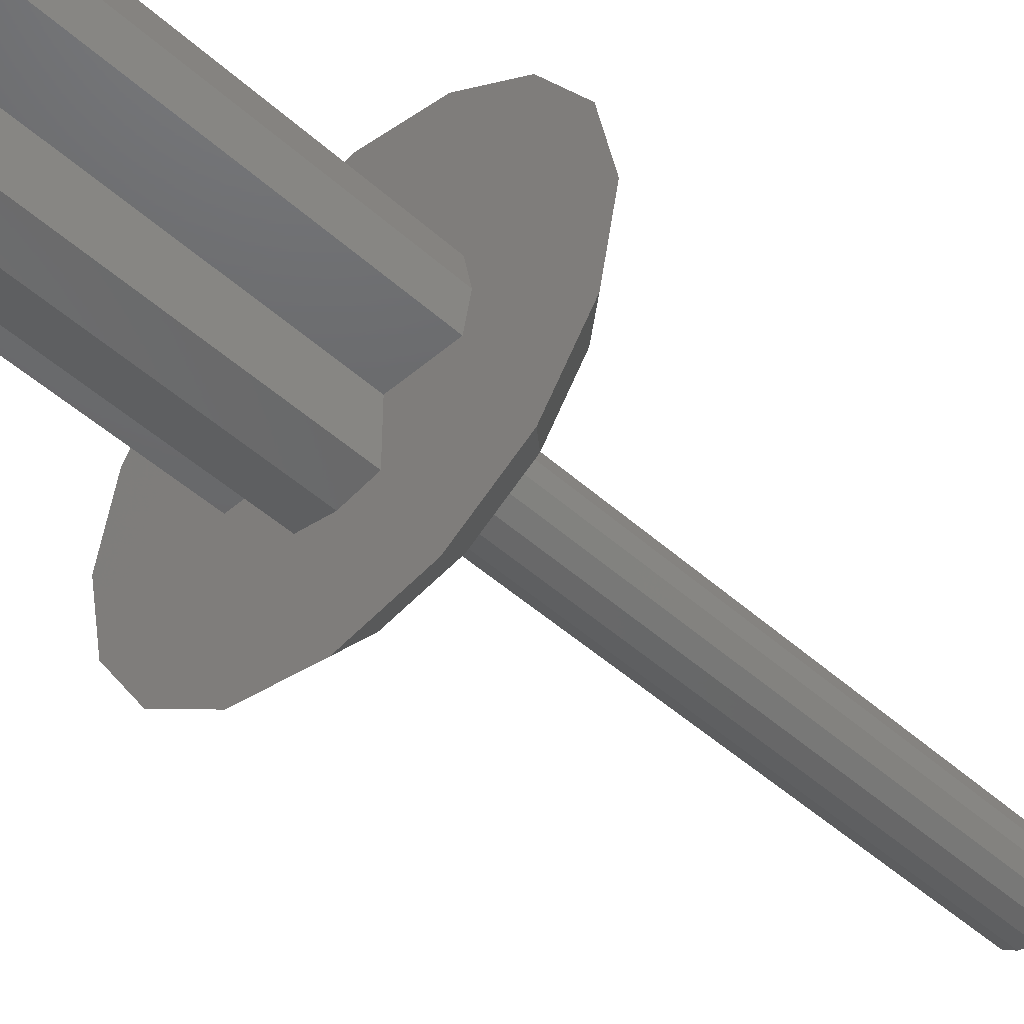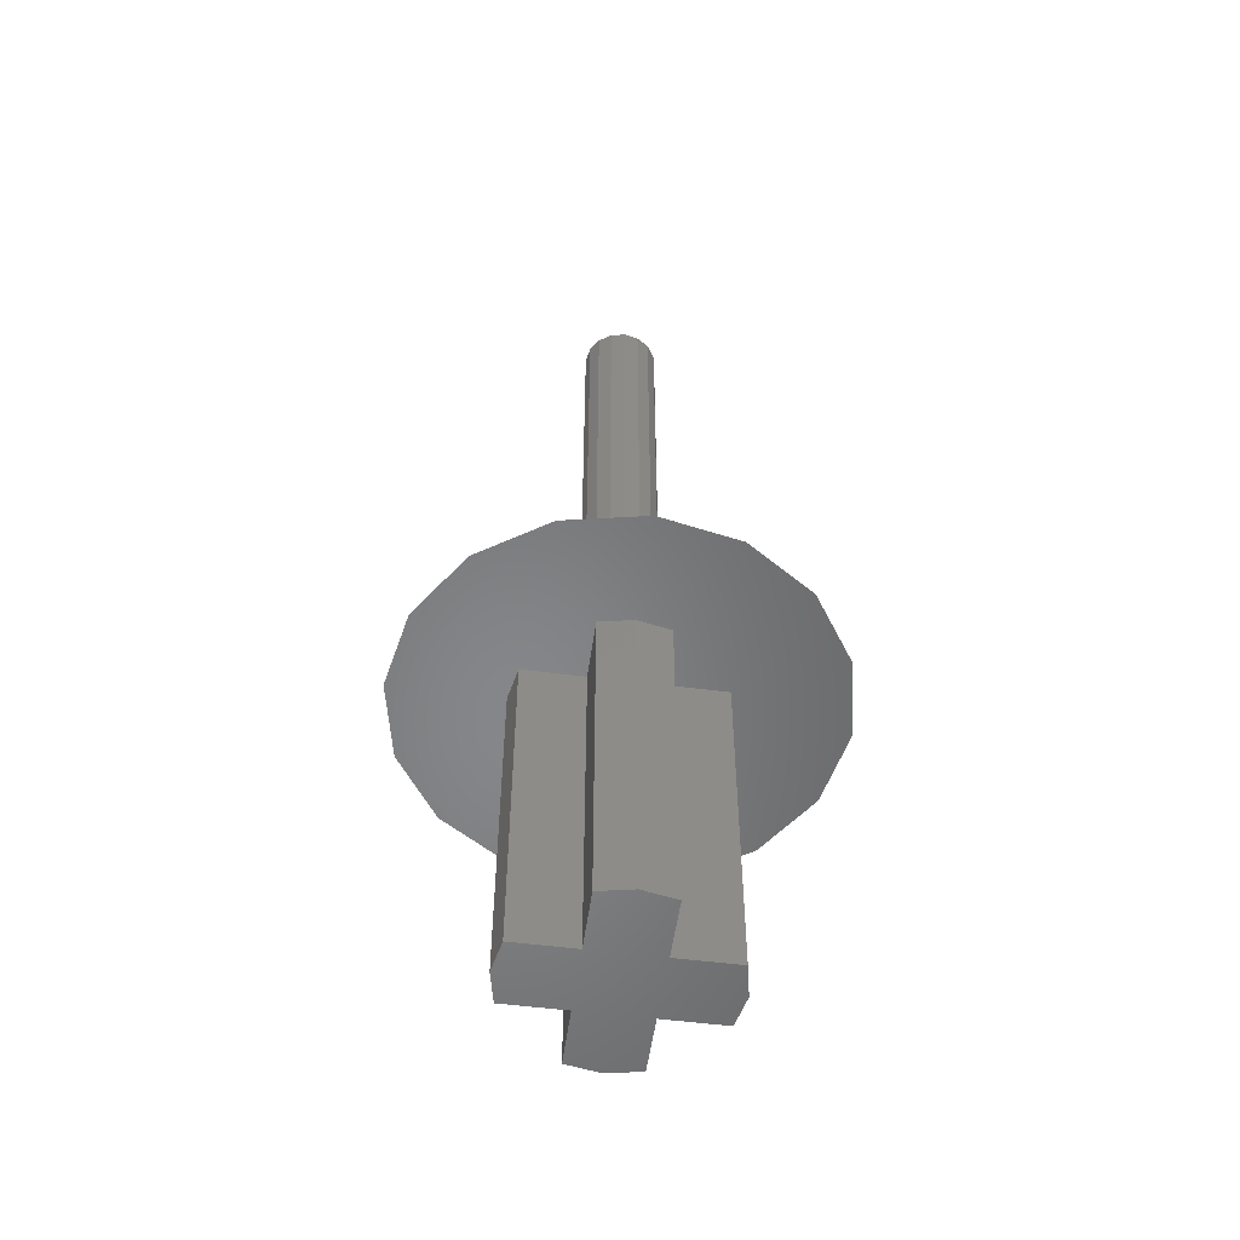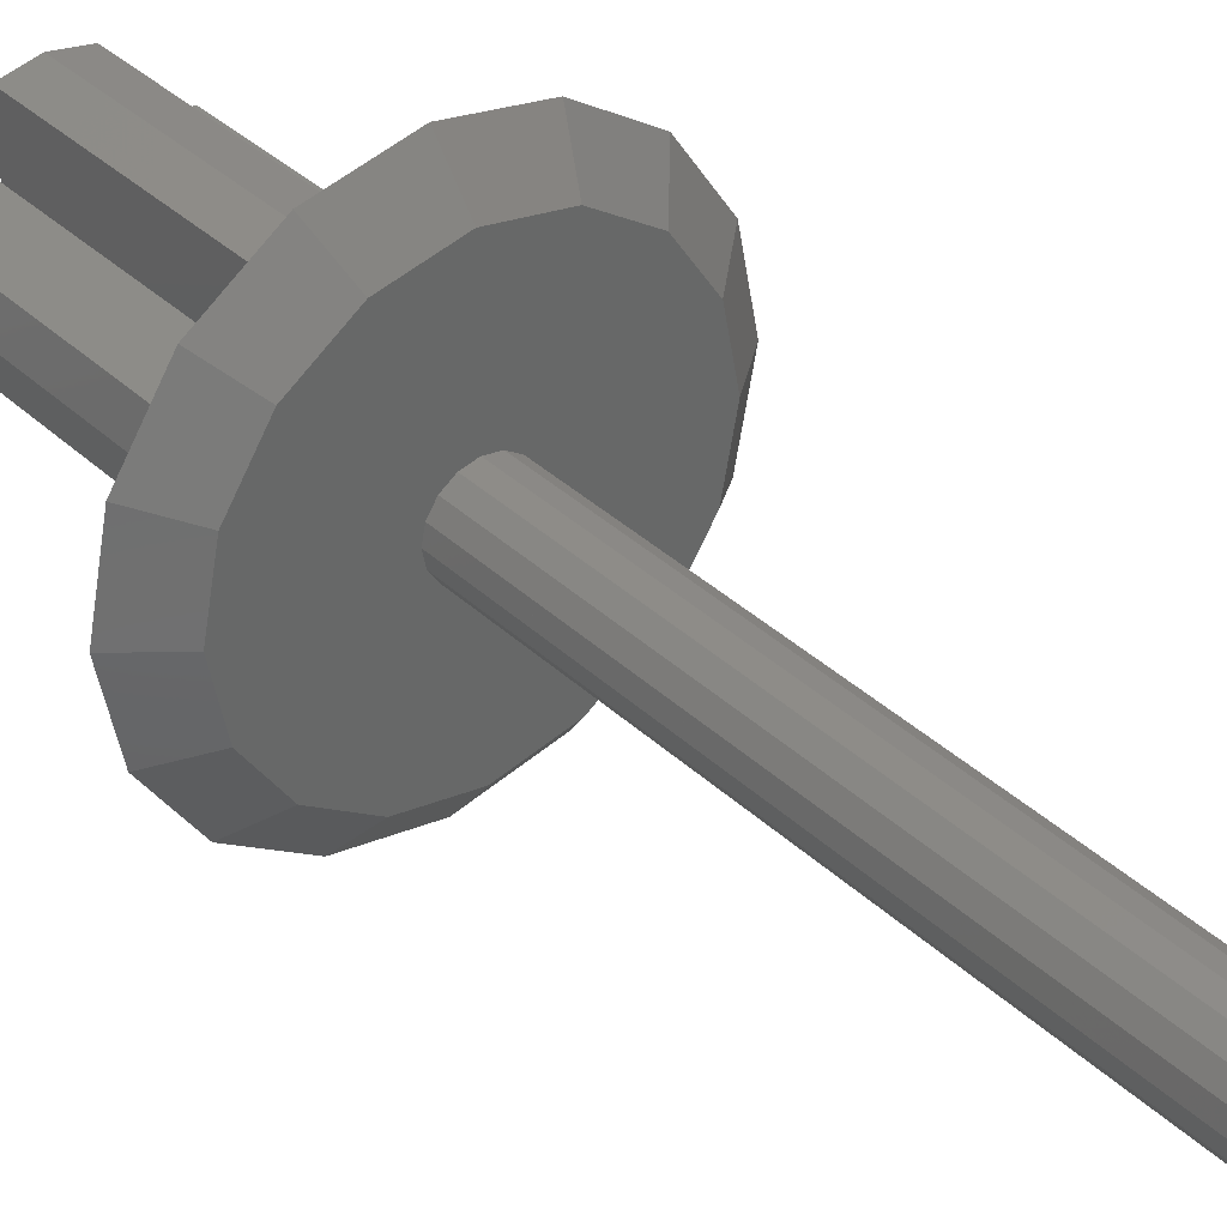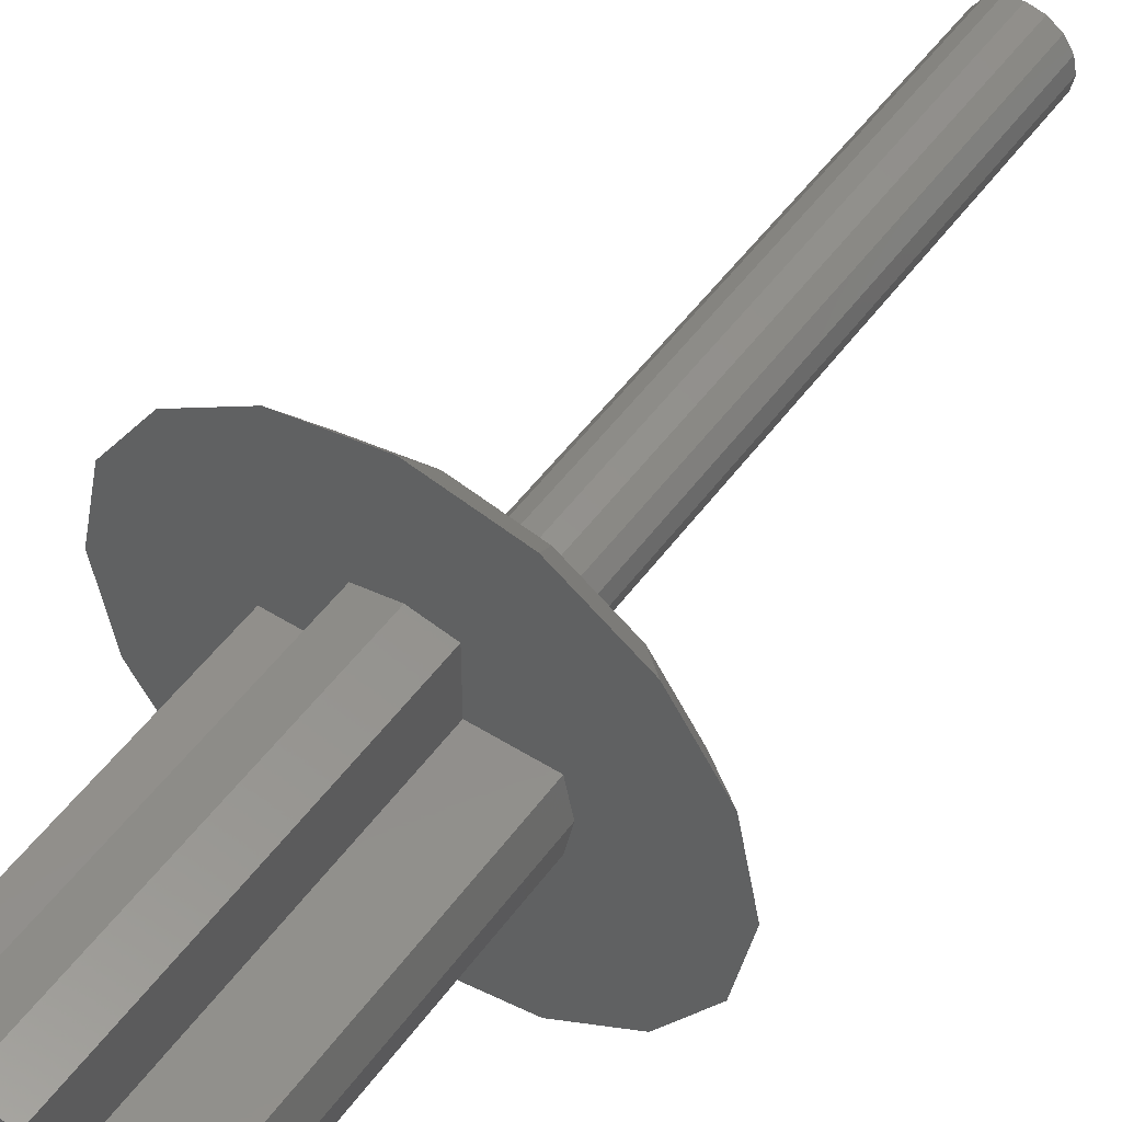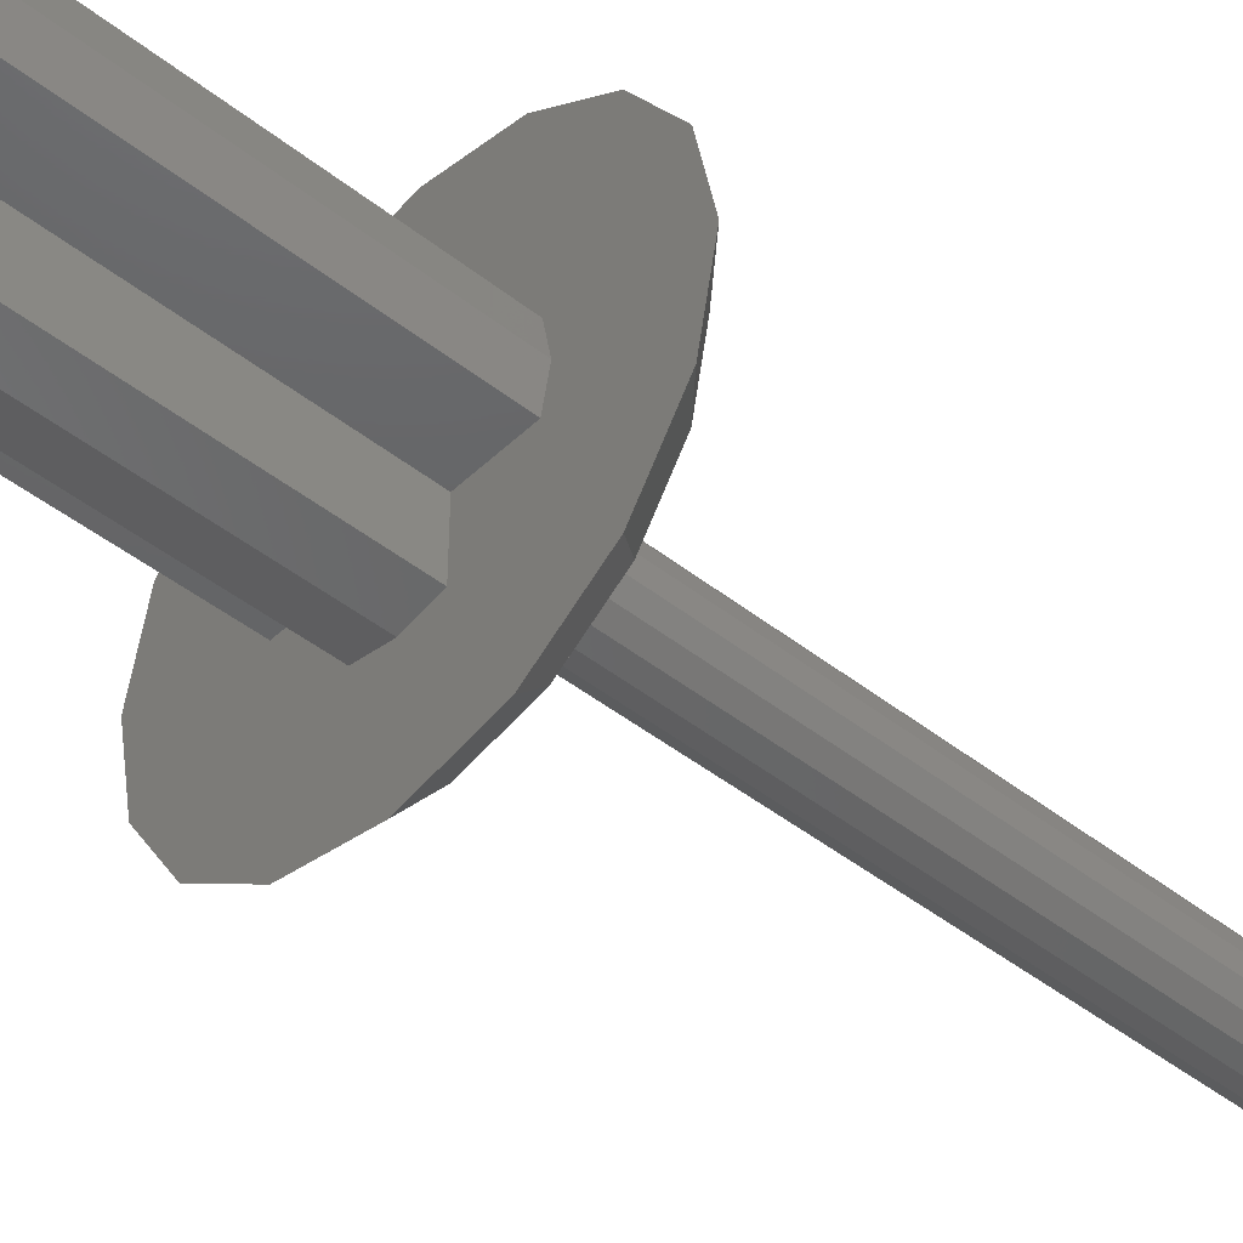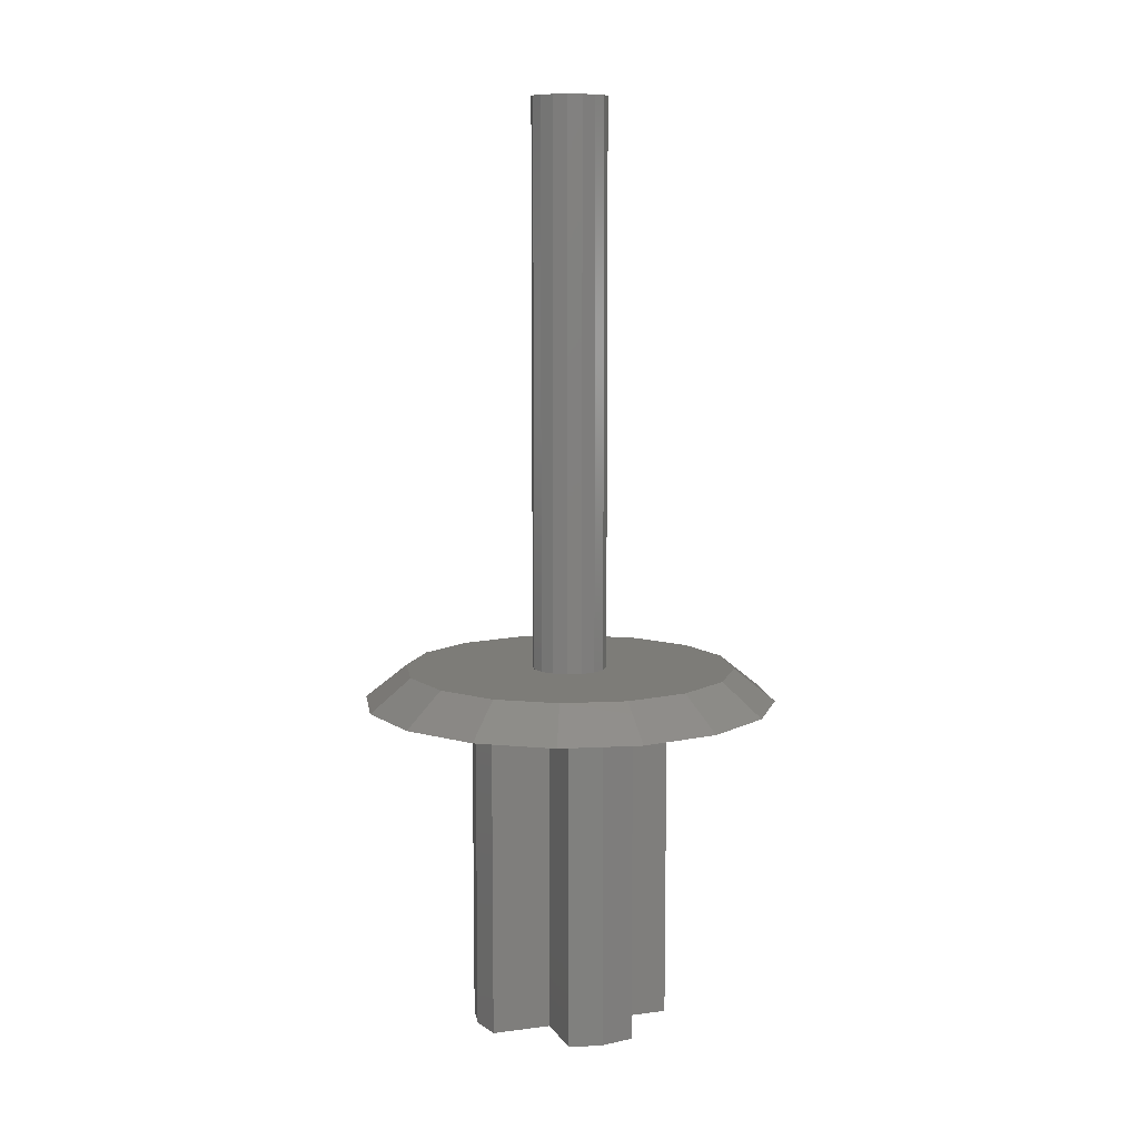
<metadata>
{"format":"stl","ext":"stl","renderer":"f3d","projection":"perspective","resolution":1024,"background":"white","views":[{"elev":-46.6,"azim":-135.7,"up":"+Y"},{"elev":-53.4,"azim":-7.8,"up":"+Z"},{"elev":36.7,"azim":-39.8,"up":"+Y"},{"elev":50.3,"azim":-145.4,"up":"+Y"},{"elev":-45.1,"azim":-132.4,"up":"+Y"},{"elev":9.3,"azim":-109.3,"up":"+Z"}]}
</metadata>
<code>
# stl→obj: 212 verts, 392 faces
v 0.08 0.08 -0.8
v 0.1273 0 -0.8
v 0.06364 0.06364 -0.8
v 0.06364 -0.06364 -0.8
v 0.08 -0.08 -0.8
v -0.08 0.08 -0.8
v 0 0.1273 -0.8
v -0.06364 0.06364 -0.8
v -0.08 -0.08 -0.8
v -0.1273 0 -0.8
v -0.06364 -0.06364 -0.8
v 0 -0.1273 -0.8
v 0.08315 -0.03444 -0.8
v 0.09 0 -0.8
v 0.08315 0.03444 -0.8
v -0.03444 -0.08315 -0.8
v 0 -0.09 -0.8
v 0.03444 -0.08315 -0.8
v -0.08315 0.03444 -0.8
v -0.09 0 -0.8
v -0.08315 -0.03444 -0.8
v 0.03444 0.08315 -0.8
v 0 0.09 -0.8
v -0.03444 0.08315 -0.8
v 0.2241 0.08 -0.8
v 0.24 0 -0.8
v 0.2241 -0.08 -0.8
v -0.08 0.2241 -0.8
v 0 0.24 -0.8
v 0.08 0.2241 -0.8
v -0.2241 -0.08 -0.8
v -0.24 0 -0.8
v -0.2241 0.08 -0.8
v 0.08 -0.2241 -0.8
v 0 -0.24 -0.8
v -0.08 -0.2241 -0.8
v 0.2241 0.08 0
v 0.24 0 0
v 0 0.24 0
v 0.08 0.2241 0
v -0.08 0.2241 0
v -0.24 0 0
v -0.2241 0.08 0
v -0.2241 -0.08 0
v 0.08 -0.2241 0
v 0 -0.24 0
v -0.08 -0.2241 0
v 0.2241 -0.08 0
v 0.08 0.08 0
v -0.08 0.08 0
v -0.08 -0.08 0
v 0.08 -0.08 0
v 0.5 0 0
v 0.4 0 0.08
v 0.3696 -0.1531 0.08
v 0.4619 -0.1913 0
v 0.2828 -0.2828 0.08
v 0.3536 -0.3536 0
v 0.1531 -0.3696 0.08
v 0.1913 -0.4619 0
v 0 -0.4 0.08
v 0 -0.5 0
v -0.1531 -0.3696 0.08
v -0.1913 -0.4619 0
v -0.2828 -0.2828 0.08
v -0.3536 -0.3536 0
v -0.3696 -0.1531 0.08
v -0.4619 -0.1913 0
v -0.4 -0 0.08
v -0.5 -0 0
v -0.3696 0.1531 0.08
v -0.4619 0.1913 0
v -0.2828 0.2828 0.08
v -0.3536 0.3536 0
v -0.1531 0.3696 0.08
v -0.1913 0.4619 0
v -0 0.4 0.08
v -0 0.5 0
v 0.1531 0.3696 0.08
v 0.1913 0.4619 0
v 0.2828 0.2828 0.08
v 0.3536 0.3536 0
v 0.3696 0.1531 0.08
v 0.4619 0.1913 0
v 0 0.09 0.08
v 0 0.18 0.08
v -0.06888 0.1663 0.08
v -0.03444 0.08315 0.08
v -0.1273 0.1273 0.08
v -0.06364 0.06364 0.08
v -0.1663 0.06888 0.08
v -0.08315 0.03444 0.08
v -0.18 0 0.08
v -0.09 0 0.08
v -0.1663 -0.06888 0.08
v -0.08315 -0.03444 0.08
v -0.1273 -0.1273 0.08
v -0.06364 -0.06364 0.08
v -0.06888 -0.1663 0.08
v -0.03444 -0.08315 0.08
v -0 -0.18 0.08
v -0 -0.09 0.08
v 0.06888 -0.1663 0.08
v 0.03444 -0.08315 0.08
v 0.1273 -0.1273 0.08
v 0.06364 -0.06364 0.08
v 0.1663 -0.06888 0.08
v 0.08315 -0.03444 0.08
v 0.18 -0 0.08
v 0.09 -0 0.08
v 0.1663 0.06888 0.08
v 0.08315 0.03444 0.08
v 0.1273 0.1273 0.08
v 0.06364 0.06364 0.08
v 0.06888 0.1663 0.08
v 0.03444 0.08315 0.08
v 0 0.36 0.08
v -0.1378 0.3326 0.08
v -0.2546 0.2546 0.08
v -0.3326 0.1378 0.08
v -0.36 0 0.08
v -0.3326 -0.1378 0.08
v -0.2546 -0.2546 0.08
v -0.1378 -0.3326 0.08
v -0 -0.36 0.08
v 0.1378 -0.3326 0.08
v 0.2546 -0.2546 0.08
v 0.3326 -0.1378 0.08
v 0.36 -0 0.08
v 0.3326 0.1378 0.08
v 0.2546 0.2546 0.08
v 0.1378 0.3326 0.08
v 0 0.4 0.08
v -0.4 0 0.08
v -0 -0.4 0.08
v 0.4 -0 0.08
v 0 0.1 0
v 0 0.2 0
v 0.07654 0.1848 0
v 0.03827 0.09239 0
v 0.1414 0.1414 0
v 0.07071 0.07071 0
v 0.1848 0.07654 0
v 0.09239 0.03827 0
v 0.2 -0 0
v 0.1 -0 0
v 0.1848 -0.07654 0
v 0.09239 -0.03827 0
v 0.1414 -0.1414 0
v 0.07071 -0.07071 0
v 0.07654 -0.1848 0
v 0.03827 -0.09239 0
v -0 -0.2 0
v -0 -0.1 0
v -0.07654 -0.1848 0
v -0.03827 -0.09239 0
v -0.1414 -0.1414 0
v -0.07071 -0.07071 0
v -0.1848 -0.07654 0
v -0.09239 -0.03827 0
v -0.2 0 0
v -0.1 0 0
v -0.1848 0.07654 0
v -0.09239 0.03827 0
v -0.1414 0.1414 0
v -0.07071 0.07071 0
v -0.07654 0.1848 0
v -0.03827 0.09239 0
v 0 0.4 0
v 0.1531 0.3696 0
v 0.2828 0.2828 0
v 0.3696 0.1531 0
v 0.4 -0 0
v 0.3696 -0.1531 0
v 0.2828 -0.2828 0
v 0.1531 -0.3696 0
v -0 -0.4 0
v -0.1531 -0.3696 0
v -0.2828 -0.2828 0
v -0.3696 -0.1531 0
v -0.4 0 0
v -0.3696 0.1531 0
v -0.2828 0.2828 0
v -0.1531 0.3696 0
v 0 0.5 0
v 0.5 -0 0
v -0 -0.5 0
v -0.5 0 0
v 0.09 0 0.08
v 0 -0.09 0.08
v -0.09 -0 -0.8
v -0.09 -0 0.08
v -0 0.09 -0.8
v -0 0.09 0.08
v 0 0 -0.8
v 0 0 1.44
v 0.09 0 1.44
v 0.08315 0.03444 1.44
v 0.06364 0.06364 1.44
v 0.03444 0.08315 1.44
v -0 0.09 1.44
v -0.03444 0.08315 1.44
v -0.06364 0.06364 1.44
v -0.08315 0.03444 1.44
v -0.09 -0 1.44
v -0.08315 -0.03444 1.44
v -0.06364 -0.06364 1.44
v -0.03444 -0.08315 1.44
v 0 -0.09 1.44
v 0.03444 -0.08315 1.44
v 0.06364 -0.06364 1.44
v 0.08315 -0.03444 1.44
f 1 2 3
f 4 2 5
f 6 7 8
f 3 7 1
f 9 10 11
f 8 10 6
f 5 12 4
f 11 12 9
f 4 13 2
f 13 14 2
f 14 15 2
f 15 3 2
f 11 16 12
f 16 17 12
f 17 18 12
f 18 4 12
f 8 19 10
f 19 20 10
f 20 21 10
f 21 11 10
f 3 22 7
f 22 23 7
f 23 24 7
f 24 8 7
f 25 26 2
f 25 2 1
f 5 2 26
f 5 26 27
f 28 29 7
f 28 7 6
f 1 7 29
f 1 29 30
f 31 32 10
f 31 10 9
f 6 10 32
f 6 32 33
f 34 35 12
f 34 12 5
f 9 12 35
f 9 35 36
f 25 37 38
f 25 38 26
f 30 29 39
f 30 39 40
f 28 41 39
f 28 39 29
f 33 32 42
f 33 42 43
f 31 44 42
f 31 42 32
f 34 45 46
f 34 46 35
f 36 35 46
f 36 46 47
f 27 26 38
f 27 38 48
f 49 1 30
f 49 30 40
f 25 1 49
f 25 49 37
f 43 50 6
f 43 6 33
f 41 28 6
f 41 6 50
f 51 9 36
f 51 36 47
f 31 9 51
f 31 51 44
f 48 52 5
f 48 5 27
f 45 34 5
f 45 5 52
f 53 54 55
f 53 55 56
f 56 55 57
f 56 57 58
f 58 57 59
f 58 59 60
f 60 59 61
f 60 61 62
f 62 61 63
f 62 63 64
f 64 63 65
f 64 65 66
f 66 65 67
f 66 67 68
f 68 67 69
f 68 69 70
f 70 69 71
f 70 71 72
f 72 71 73
f 72 73 74
f 74 73 75
f 74 75 76
f 76 75 77
f 76 77 78
f 78 77 79
f 78 79 80
f 80 79 81
f 80 81 82
f 82 81 83
f 82 83 84
f 84 83 54
f 84 54 53
f 85 86 87
f 85 87 88
f 88 87 89
f 88 89 90
f 90 89 91
f 90 91 92
f 92 91 93
f 92 93 94
f 94 93 95
f 94 95 96
f 96 95 97
f 96 97 98
f 98 97 99
f 98 99 100
f 100 99 101
f 100 101 102
f 102 101 103
f 102 103 104
f 104 103 105
f 104 105 106
f 106 105 107
f 106 107 108
f 108 107 109
f 108 109 110
f 110 109 111
f 110 111 112
f 112 111 113
f 112 113 114
f 114 113 115
f 114 115 116
f 116 115 86
f 116 86 85
f 86 117 118
f 86 118 87
f 87 118 119
f 87 119 89
f 89 119 120
f 89 120 91
f 91 120 121
f 91 121 93
f 93 121 122
f 93 122 95
f 95 122 123
f 95 123 97
f 97 123 124
f 97 124 99
f 99 124 125
f 99 125 101
f 101 125 126
f 101 126 103
f 103 126 127
f 103 127 105
f 105 127 128
f 105 128 107
f 107 128 129
f 107 129 109
f 109 129 130
f 109 130 111
f 111 130 131
f 111 131 113
f 113 131 132
f 113 132 115
f 115 132 117
f 115 117 86
f 117 133 75
f 117 75 118
f 118 75 73
f 118 73 119
f 119 73 71
f 119 71 120
f 120 71 134
f 120 134 121
f 121 134 67
f 121 67 122
f 122 67 65
f 122 65 123
f 123 65 63
f 123 63 124
f 124 63 135
f 124 135 125
f 125 135 59
f 125 59 126
f 126 59 57
f 126 57 127
f 127 57 55
f 127 55 128
f 128 55 136
f 128 136 129
f 129 136 83
f 129 83 130
f 130 83 81
f 130 81 131
f 131 81 79
f 131 79 132
f 132 79 133
f 132 133 117
f 137 138 139
f 137 139 140
f 140 139 141
f 140 141 142
f 142 141 143
f 142 143 144
f 144 143 145
f 144 145 146
f 146 145 147
f 146 147 148
f 148 147 149
f 148 149 150
f 150 149 151
f 150 151 152
f 152 151 153
f 152 153 154
f 154 153 155
f 154 155 156
f 156 155 157
f 156 157 158
f 158 157 159
f 158 159 160
f 160 159 161
f 160 161 162
f 162 161 163
f 162 163 164
f 164 163 165
f 164 165 166
f 166 165 167
f 166 167 168
f 168 167 138
f 168 138 137
f 138 169 170
f 138 170 139
f 139 170 171
f 139 171 141
f 141 171 172
f 141 172 143
f 143 172 173
f 143 173 145
f 145 173 174
f 145 174 147
f 147 174 175
f 147 175 149
f 149 175 176
f 149 176 151
f 151 176 177
f 151 177 153
f 153 177 178
f 153 178 155
f 155 178 179
f 155 179 157
f 157 179 180
f 157 180 159
f 159 180 181
f 159 181 161
f 161 181 182
f 161 182 163
f 163 182 183
f 163 183 165
f 165 183 184
f 165 184 167
f 167 184 169
f 167 169 138
f 169 185 80
f 169 80 170
f 170 80 82
f 170 82 171
f 171 82 84
f 171 84 172
f 172 84 186
f 172 186 173
f 173 186 56
f 173 56 174
f 174 56 58
f 174 58 175
f 175 58 60
f 175 60 176
f 176 60 187
f 176 187 177
f 177 187 64
f 177 64 178
f 178 64 66
f 178 66 179
f 179 66 68
f 179 68 180
f 180 68 188
f 180 188 181
f 181 188 72
f 181 72 182
f 182 72 74
f 182 74 183
f 183 74 76
f 183 76 184
f 184 76 185
f 184 185 169
f 189 14 13
f 189 13 108
f 108 13 4
f 108 4 106
f 106 4 18
f 106 18 104
f 104 18 17
f 104 17 190
f 190 17 16
f 190 16 100
f 100 16 11
f 100 11 98
f 98 11 21
f 98 21 96
f 96 21 191
f 96 191 192
f 192 191 19
f 192 19 92
f 92 19 8
f 92 8 90
f 90 8 24
f 90 24 88
f 88 24 193
f 88 193 194
f 194 193 22
f 194 22 116
f 116 22 3
f 116 3 114
f 114 3 15
f 114 15 112
f 112 15 14
f 112 14 189
f 14 13 195
f 13 4 195
f 4 18 195
f 18 17 195
f 17 16 195
f 16 11 195
f 11 21 195
f 21 191 195
f 191 19 195
f 19 8 195
f 8 24 195
f 24 193 195
f 193 22 195
f 22 3 195
f 3 15 195
f 15 14 195
f 196 197 198
f 196 198 199
f 196 199 200
f 196 200 201
f 196 201 202
f 196 202 203
f 196 203 204
f 196 204 205
f 196 205 206
f 196 206 207
f 196 207 208
f 196 208 209
f 196 209 210
f 196 210 211
f 196 211 212
f 196 212 197
f 14 197 212
f 14 212 13
f 13 212 211
f 13 211 4
f 4 211 210
f 4 210 18
f 18 210 209
f 18 209 17
f 17 209 208
f 17 208 16
f 16 208 207
f 16 207 11
f 11 207 206
f 11 206 21
f 21 206 205
f 21 205 191
f 191 205 204
f 191 204 19
f 19 204 203
f 19 203 8
f 8 203 202
f 8 202 24
f 24 202 201
f 24 201 193
f 193 201 200
f 193 200 22
f 22 200 199
f 22 199 3
f 3 199 198
f 3 198 15
f 15 198 197
f 15 197 14

</code>
